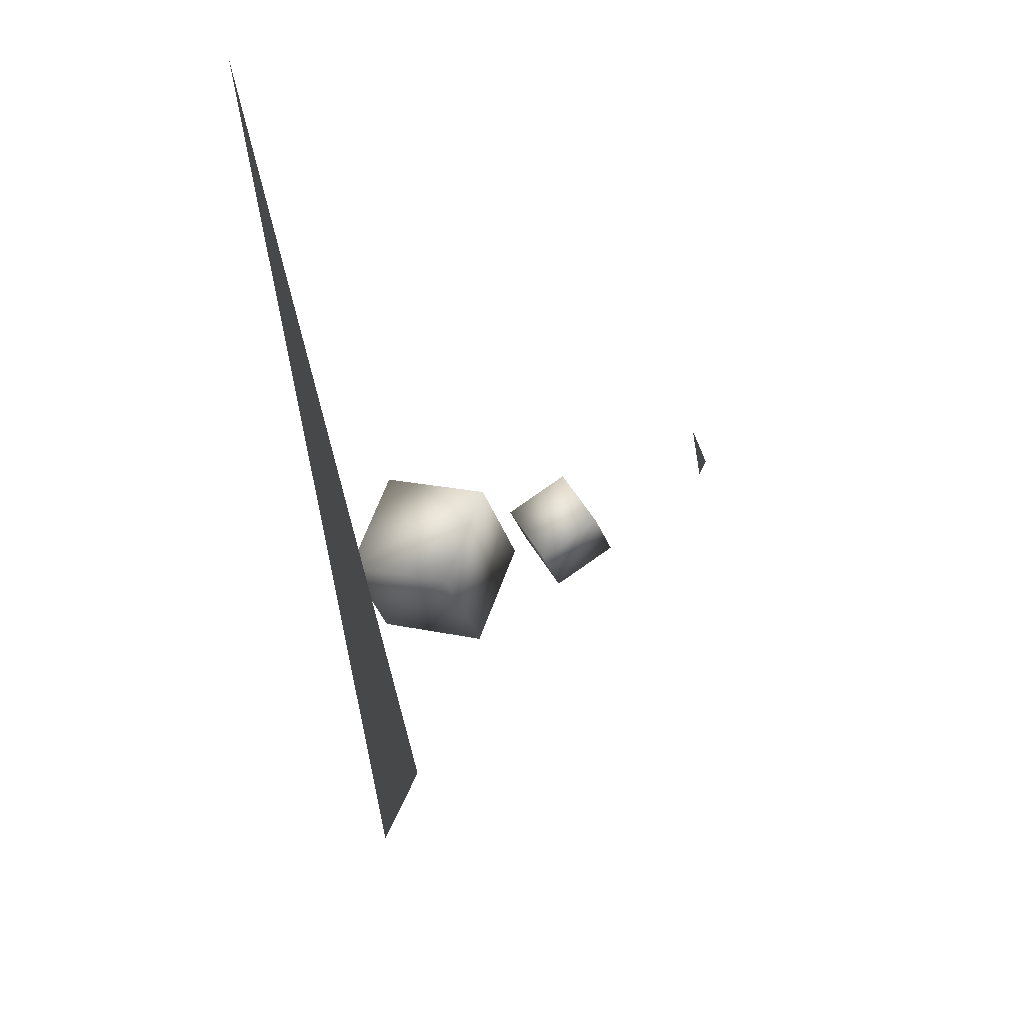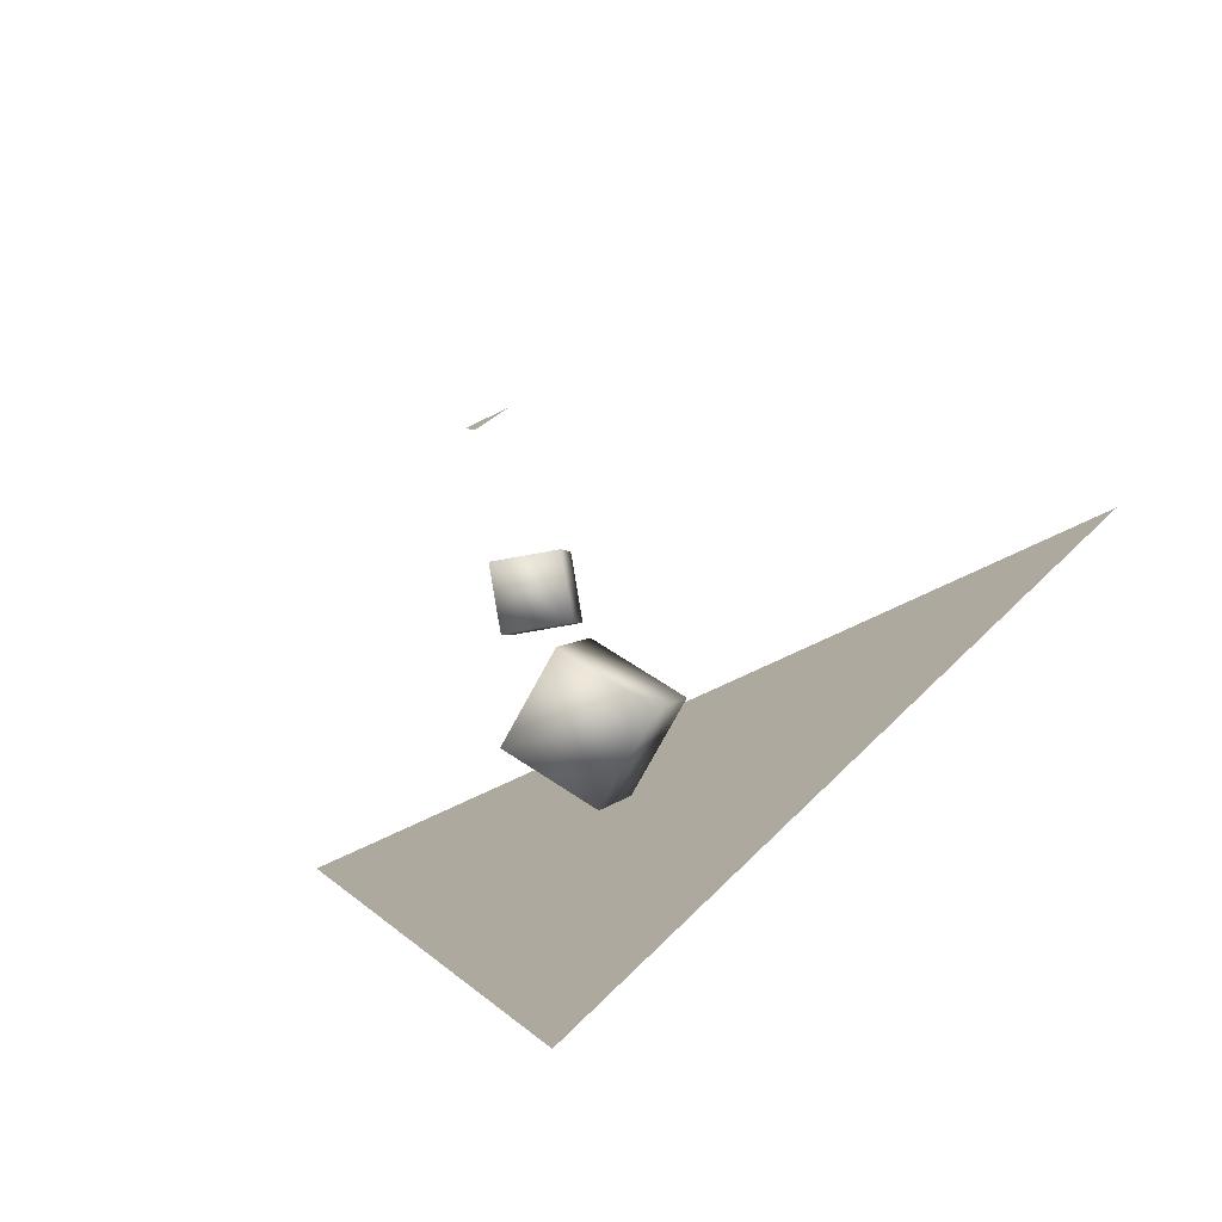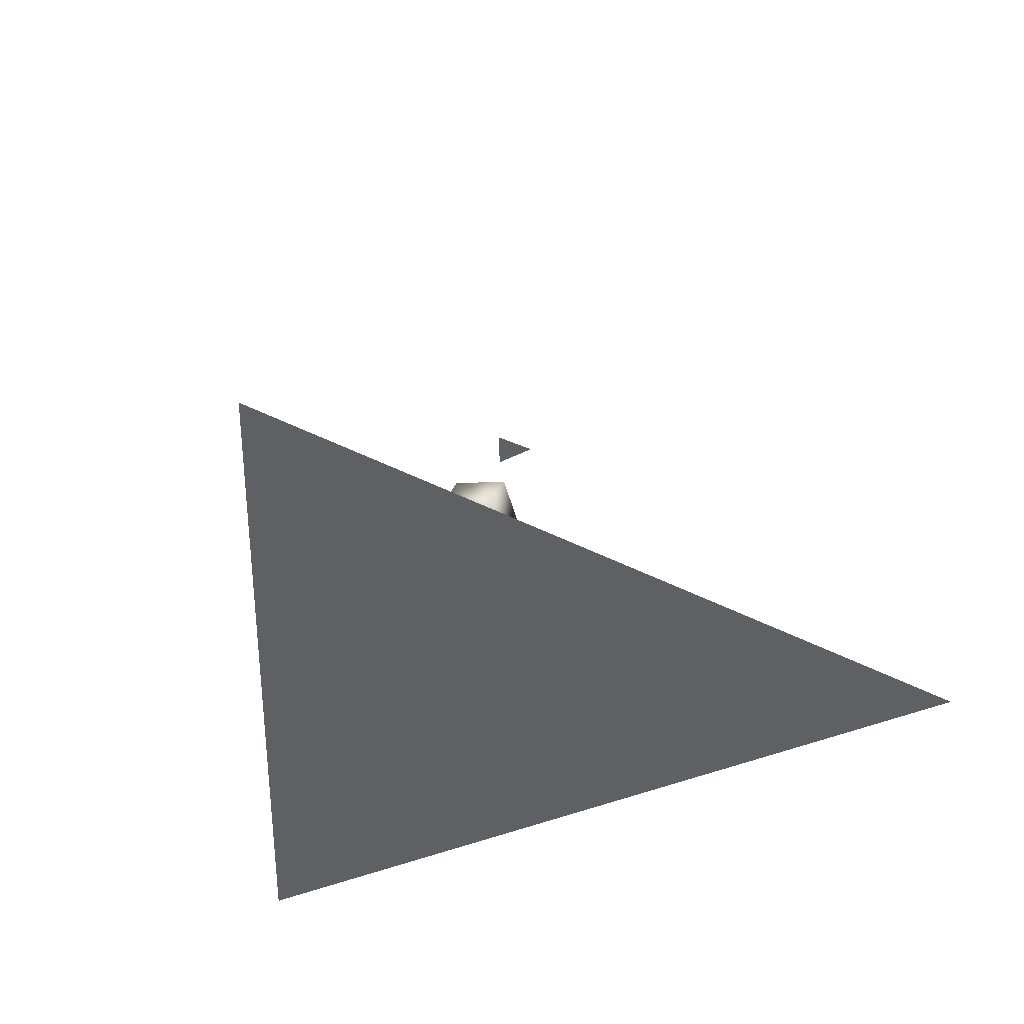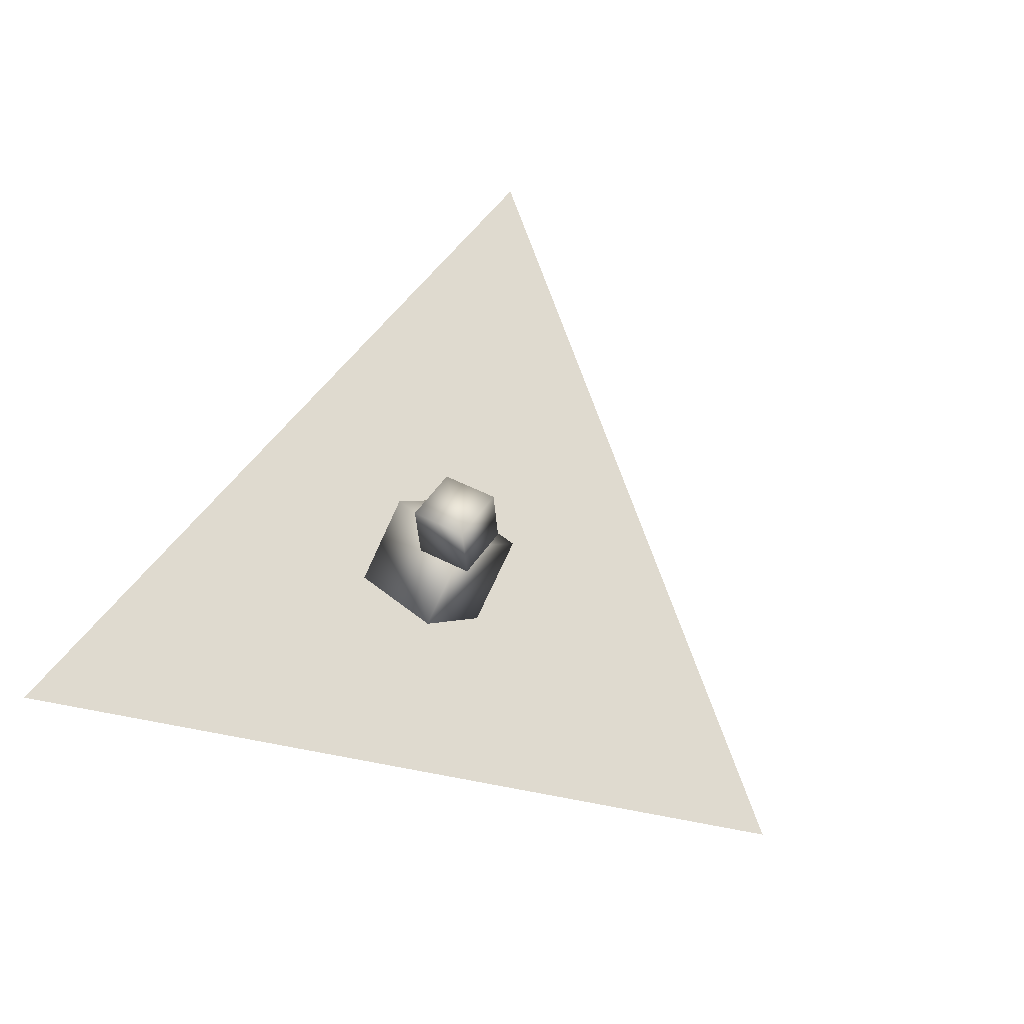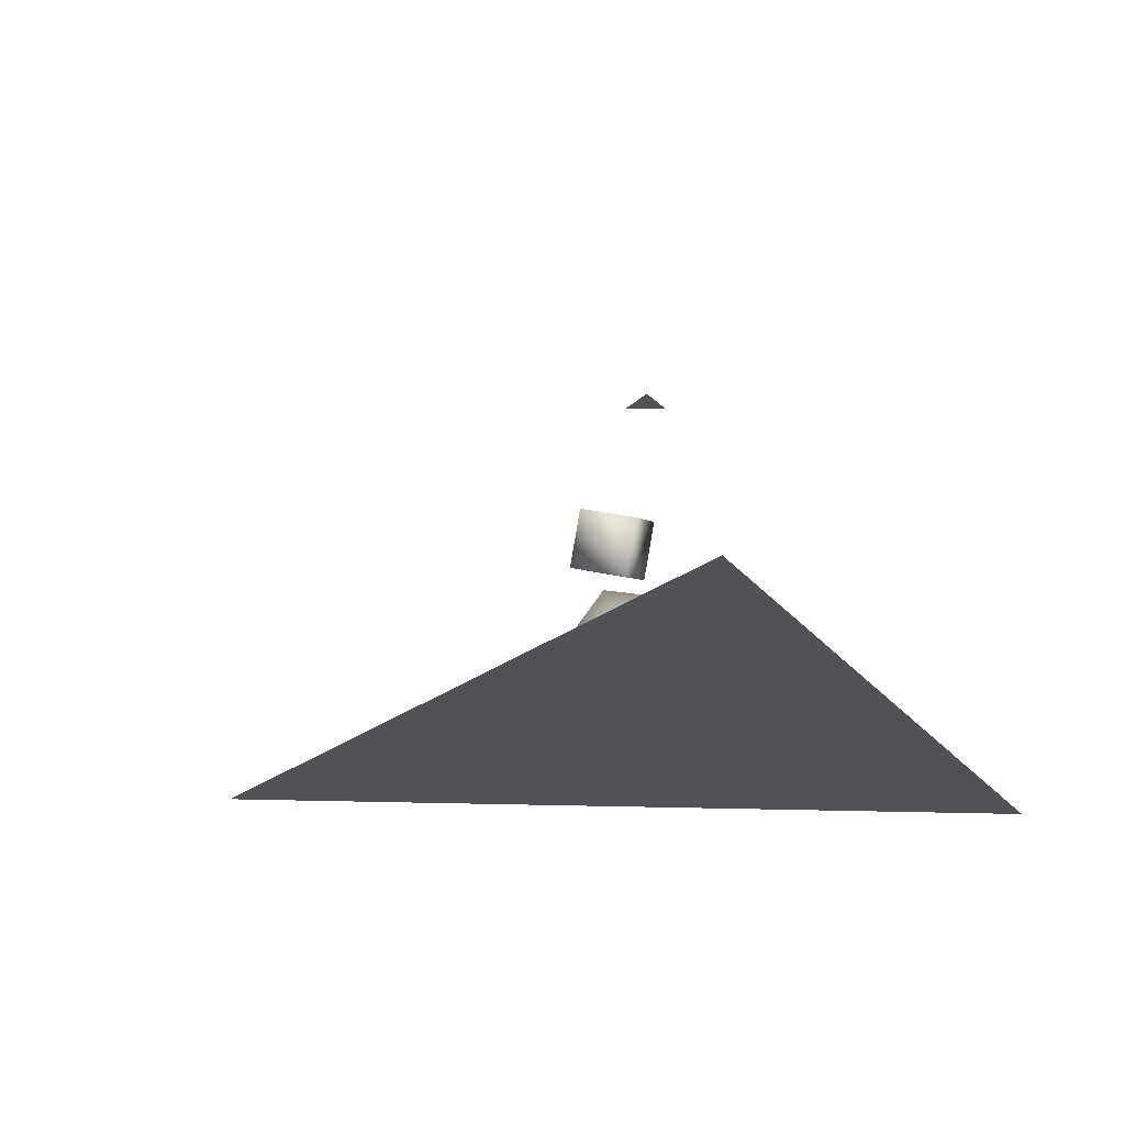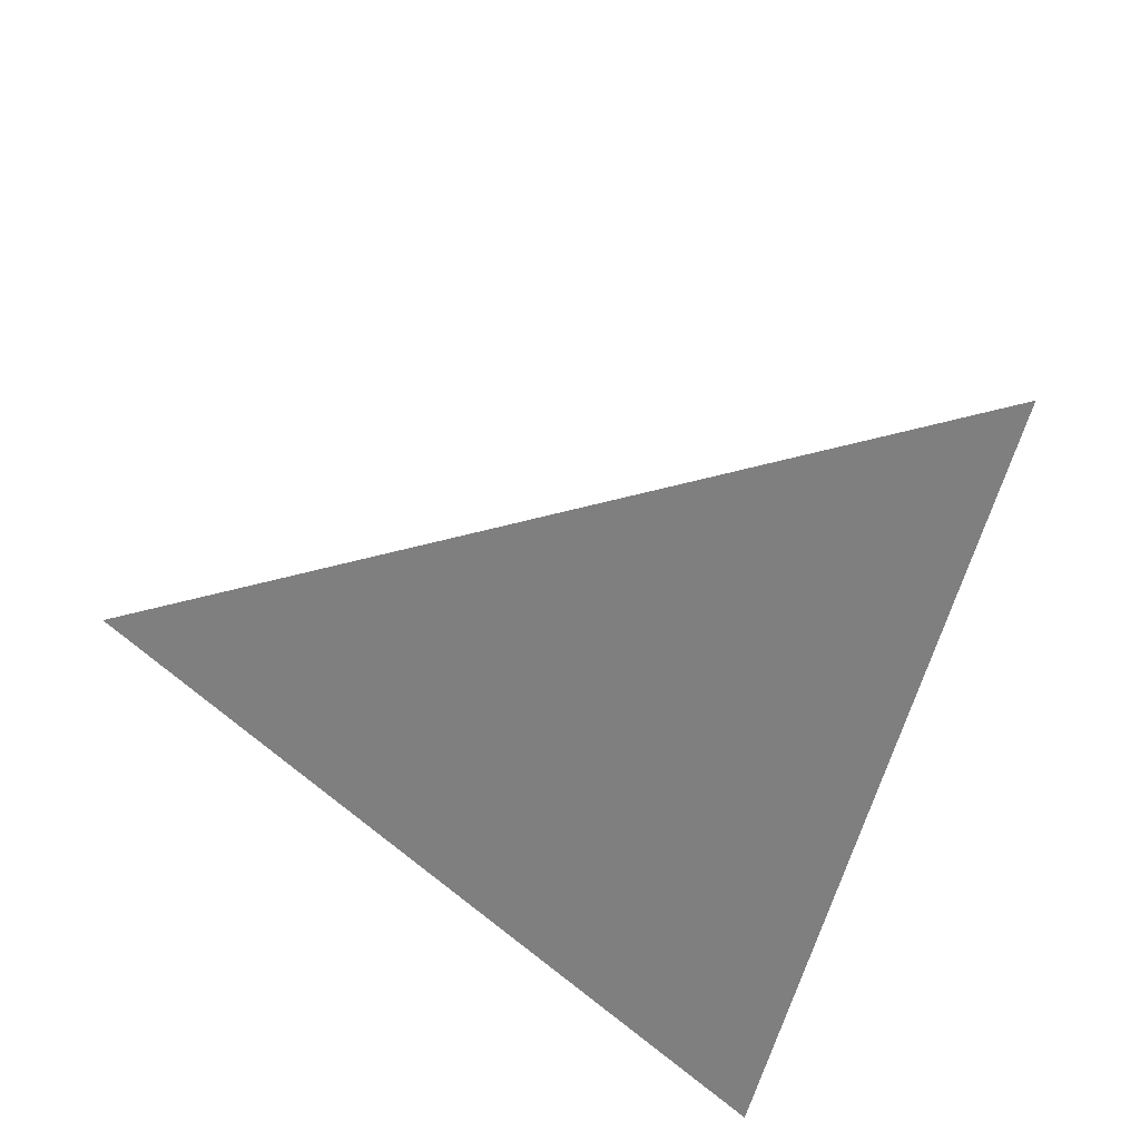
<metadata>
{"format":"obj","ext":"obj","renderer":"f3d","projection":"perspective","resolution":1024,"background":"white","views":[{"elev":60.5,"azim":76.0,"up":"+Z"},{"elev":-77.1,"azim":-152.2,"up":"+Z"},{"elev":-42.1,"azim":-163.0,"up":"+Y"},{"elev":70.7,"azim":119.8,"up":"+Y"},{"elev":-21.3,"azim":-74.9,"up":"+Y"},{"elev":-59.7,"azim":-115.8,"up":"+Y"}]}
</metadata>
<code>
o cubes.obj
v -4.521 0 1.89
v 3.933 0 3.511
v 1.11 0 -4.622
g Line Segment
f 2 3 1
v 0.04695 3.554 0.02061
v 0.1615 3.554 0.436
v -0.2554 3.554 0.3275
g Line Segment
f 5 6 4
v -0.2433 0.8727 -0.596
v 0.5898 0.3196 -0.596
v 0.2813 1.663 -0.2793
v 1.114 1.11 -0.2793
v -0.4185 0.6089 0.3526
v 0.4147 0.05587 0.3526
v 0.1062 1.399 0.6692
v 0.9393 0.8461 0.6692
g Cube
f 10 8 7
f 10 7 9
f 12 14 13
f 12 13 11
f 12 11 7
f 12 7 8
f 14 12 8
f 14 8 10
f 13 14 10
f 13 10 9
f 11 13 9
f 11 9 7
v 0.02593 1.842 -0.5621
v 0.6083 2.016 -0.5142
v -0.1546 2.404 -0.4076
v 0.4278 2.578 -0.3596
v 0.02593 1.681 0.02579
v 0.6083 1.855 0.0737
v -0.1546 2.242 0.1803
v 0.4278 2.416 0.2283
g Cube
f 18 16 15
f 18 15 17
f 20 22 21
f 20 21 19
f 20 19 15
f 20 15 16
f 22 20 16
f 22 16 18
f 21 22 18
f 21 18 17
f 19 21 17
f 19 17 15

</code>
